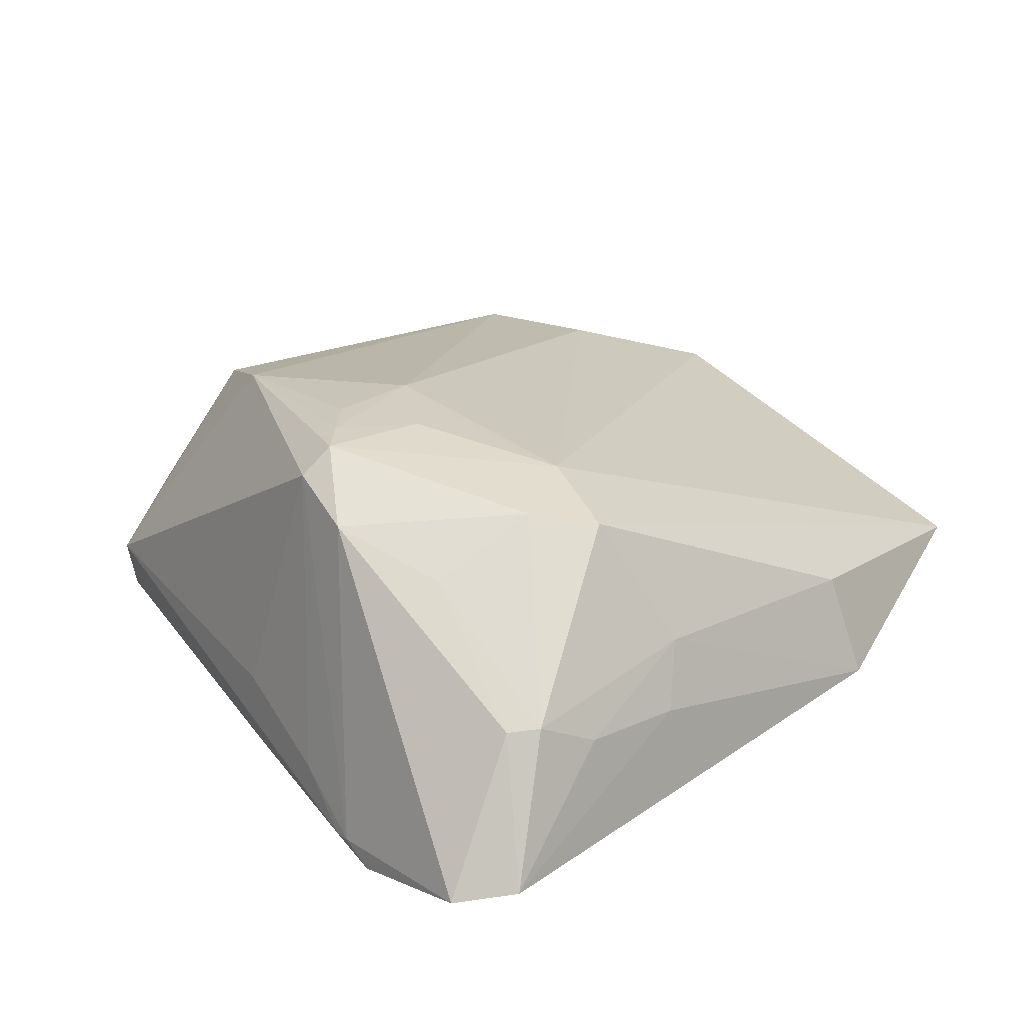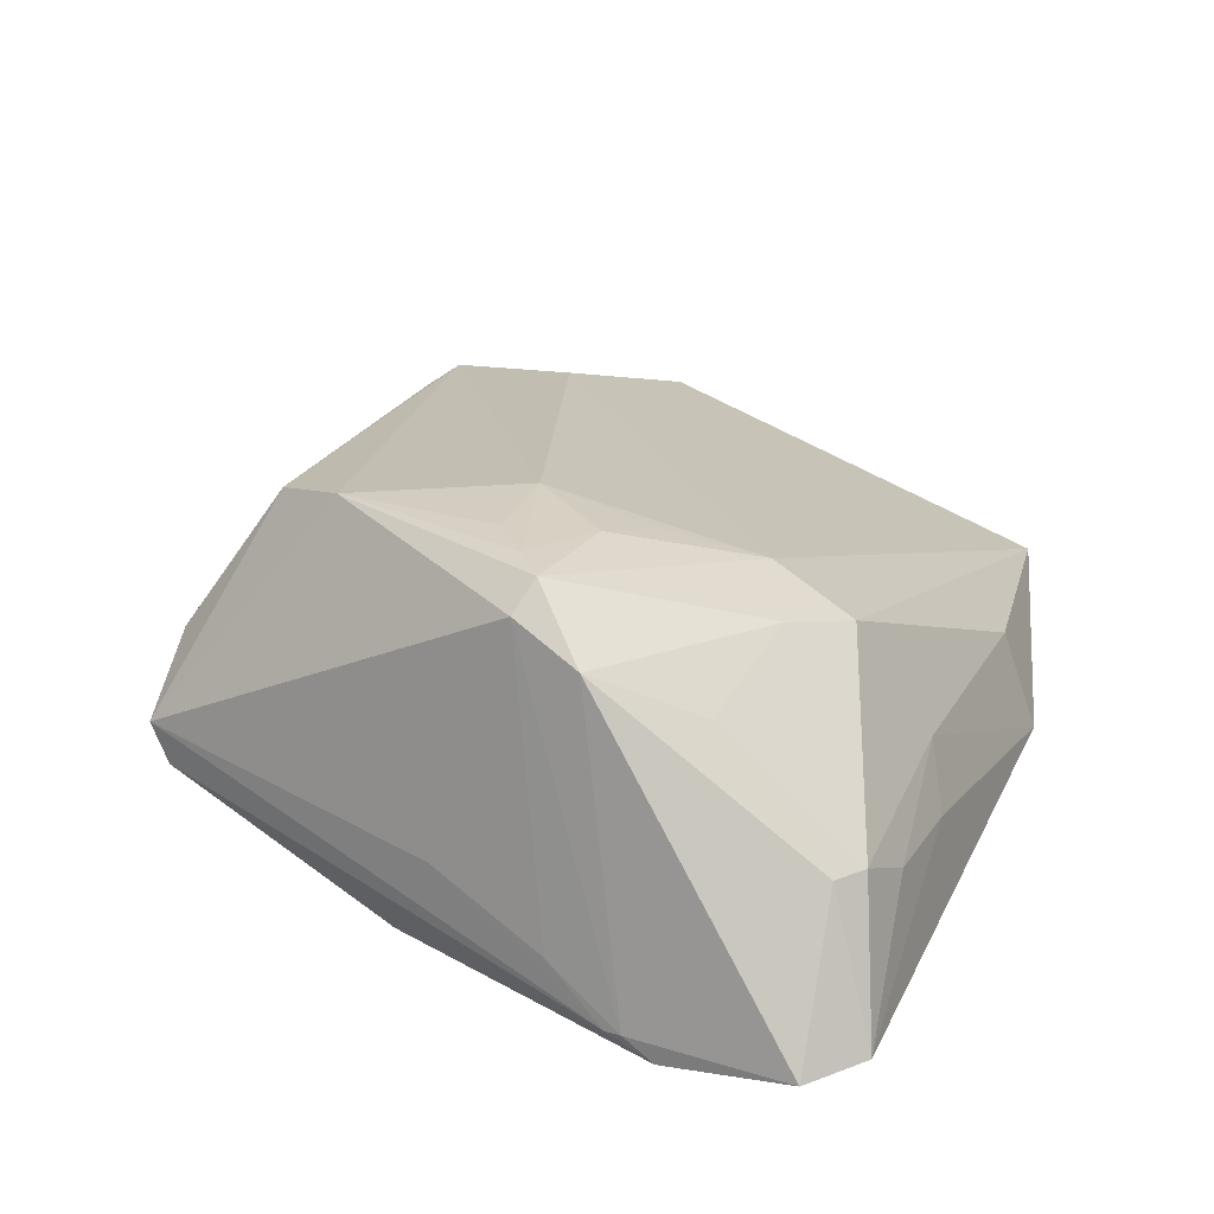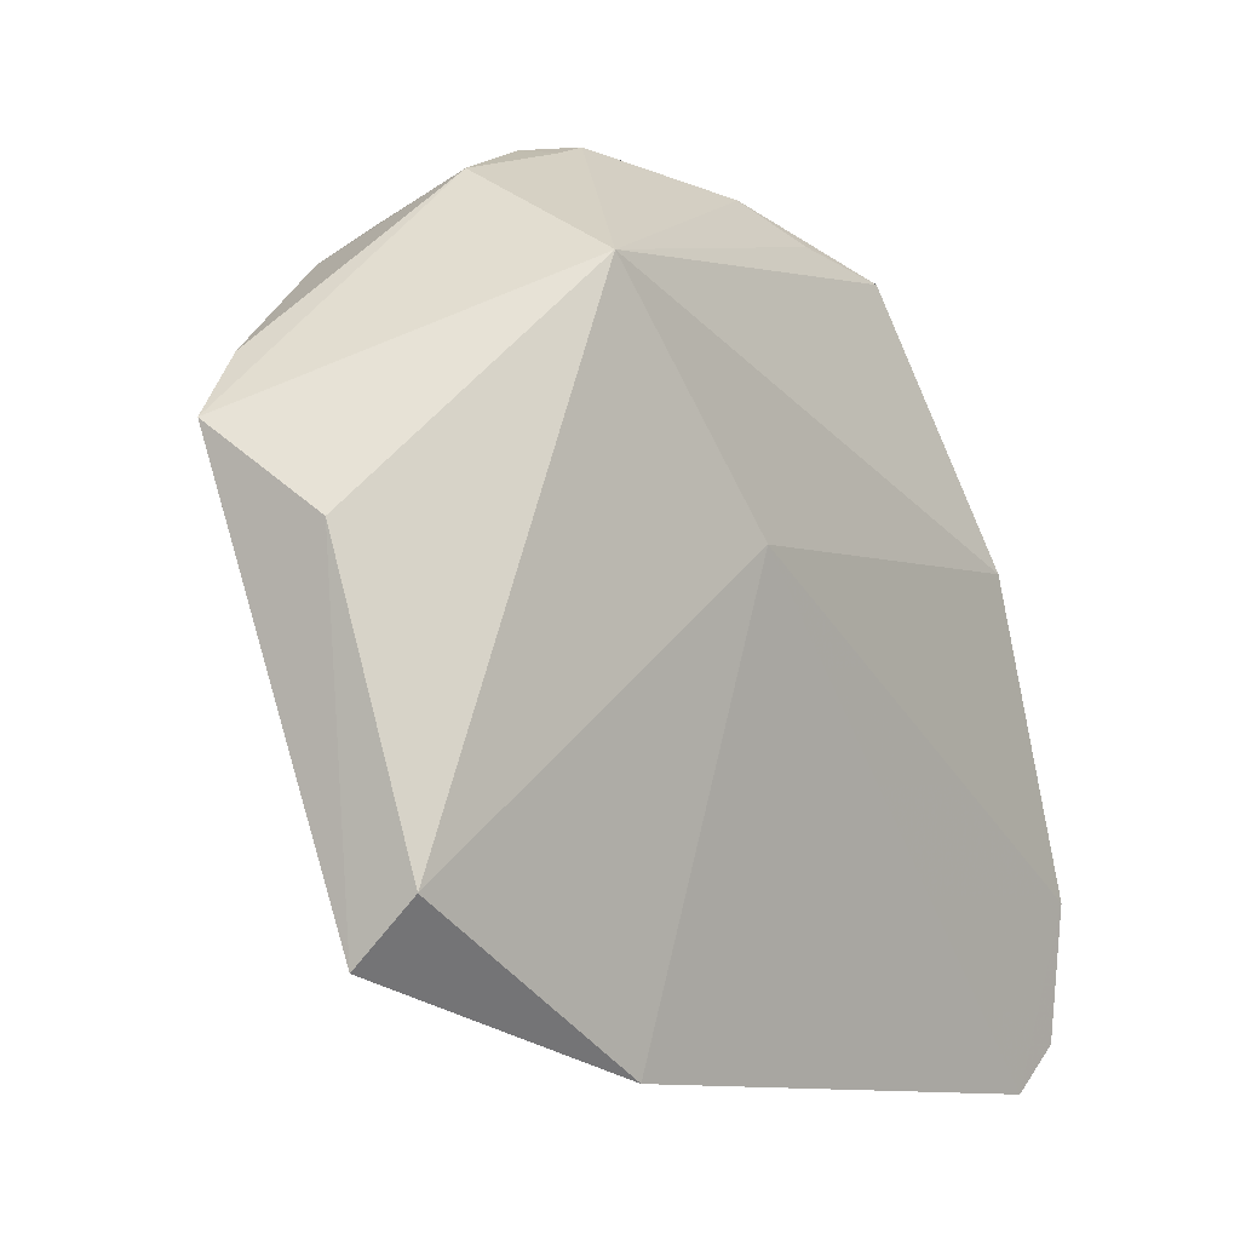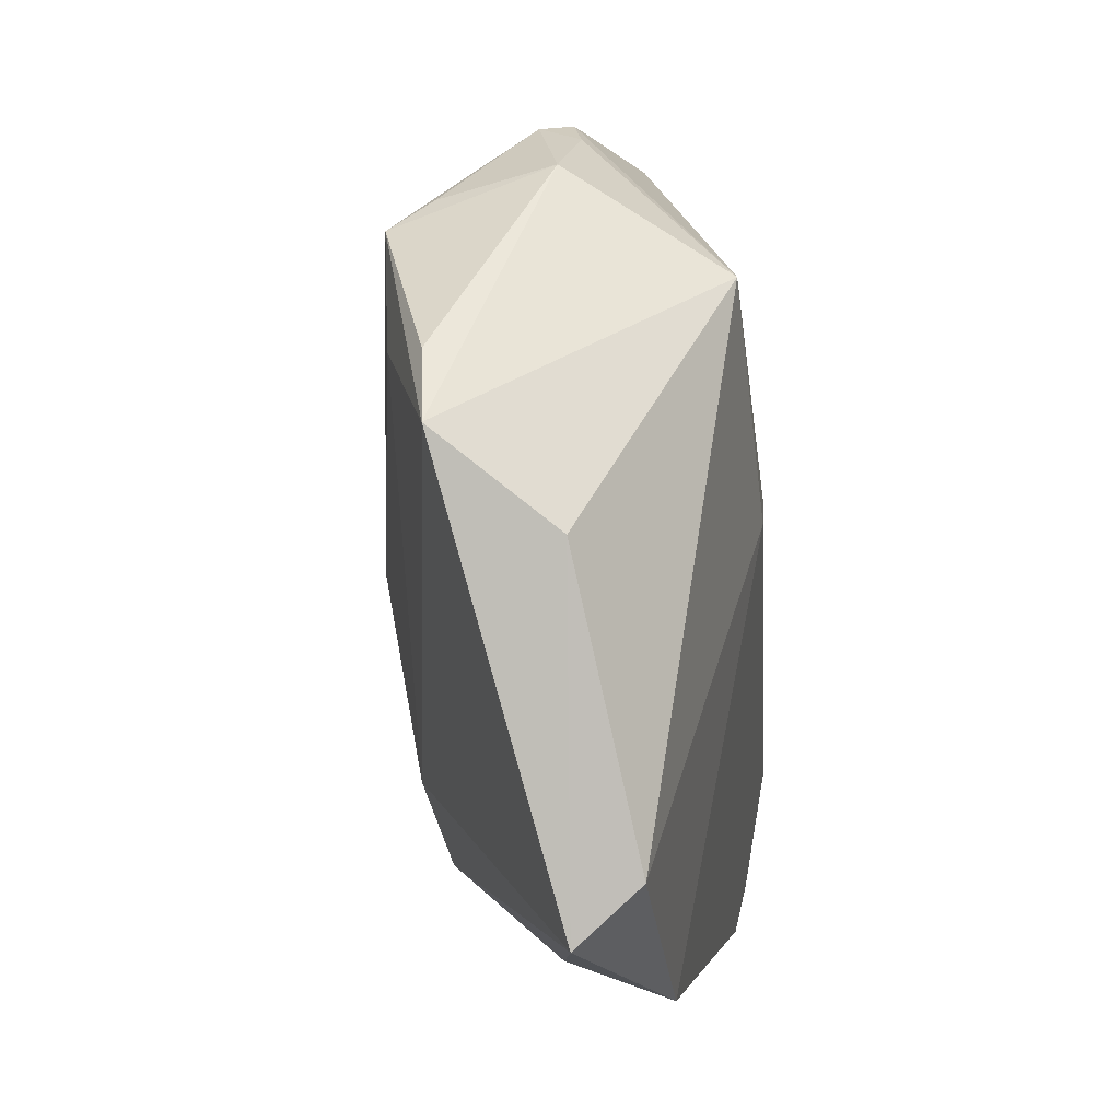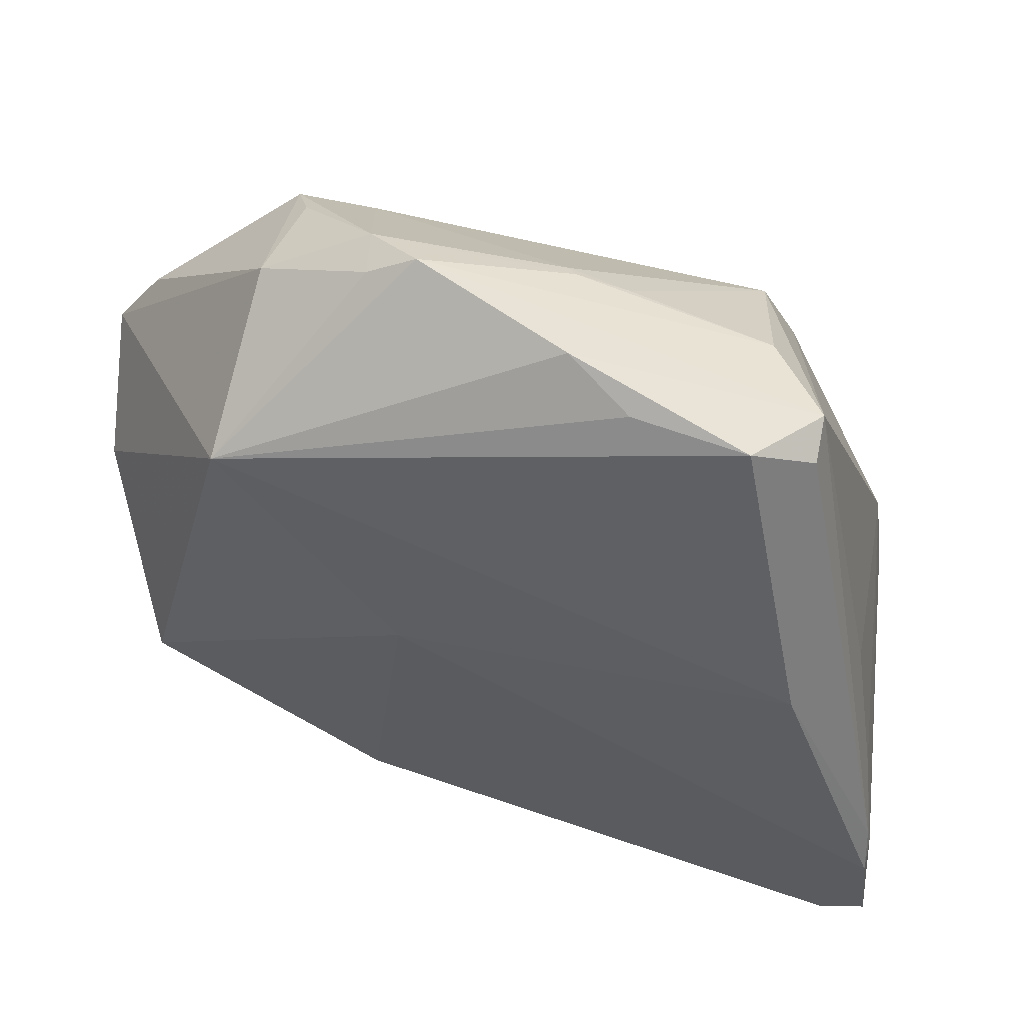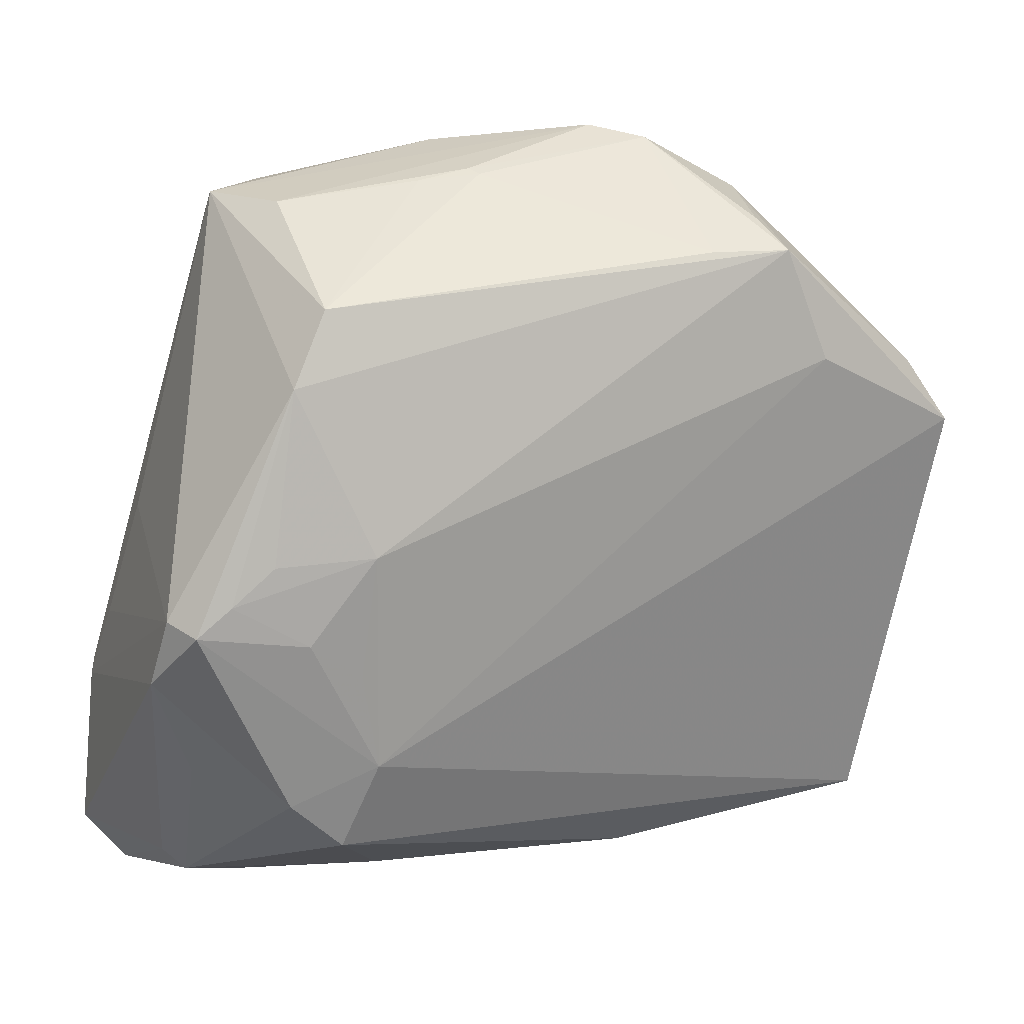
<metadata>
{"format":"obj","ext":"obj","renderer":"f3d","projection":"perspective","resolution":1024,"background":"white","views":[{"elev":21.1,"azim":-46.0,"up":"+Z"},{"elev":24.6,"azim":-67.5,"up":"+Z"},{"elev":-10.7,"azim":125.7,"up":"+Y"},{"elev":-1.6,"azim":94.6,"up":"+Y"},{"elev":55.4,"azim":-164.8,"up":"+Y"},{"elev":9.8,"azim":-11.4,"up":"+Y"}]}
</metadata>
<code>
v 0.05518 0.002525 -0.00234
v -0.01718 -0.04504 -0.004388
v -0.02499 0.0405 0.005587
v -0.002099 0.0443 0.00671
v -0.02591 -0.03002 0.01902
v -0.02388 -0.009445 0.02471
v -0.03998 -0.006496 0.02146
v 0.05767 0.01307 0.01116
v 0.03278 0.0418 0.0003646
v 0.02515 0.03465 0.01843
v -0.04794 -0.02153 -0.01842
v 0.05049 -0.03071 -0.009558
v 0.01995 -0.04628 -0.01137
v 0.01966 0.04691 -0.001169
v -0.03281 -0.004441 0.02516
v -0.03736 -0.04299 -0.000126
v -0.01776 -0.0135 0.02329
v -0.03706 -0.02658 0.01274
v -0.01965 -0.03555 0.0175
v 0.03978 0.02157 0.01708
v -0.01378 -0.04266 0.002954
v -0.03524 0.01017 -0.02076
v 0.03452 0.03478 0.0181
v -0.04816 -0.02521 -0.02076
v -0.03686 -0.007971 0.02475
v -0.04427 -0.04628 -0.01698
v -0.03007 -0.0446 -0.003662
v -0.01622 0.0007971 0.02561
v -0.01565 -0.02507 0.02097
v 0.01421 0.04941 6.62e-06
v 0.002838 0.008053 -0.02058
v -0.004568 0.04757 -0.006834
v 0.02047 0.04794 0.003412
v 0.01182 0.005265 -0.02076
v -0.04753 -0.0195 -0.01865
v -0.02534 0.02027 0.0248
v -0.03252 0.03908 -0.007876
v -0.04945 -0.04069 -0.01831
v -0.02576 0.04274 -0.01141
v -0.0009585 0.04367 0.007911
v -0.02784 2.744e-05 0.0254
v -0.0418 0.002478 -0.007298
v -0.01238 0.04375 -0.01054
v -0.0402 -0.0404 -0.0005257
v -0.04555 -0.01218 -0.01305
v 0.03358 0.02976 -0.0182
v -0.04178 -0.0146 0.01767
v -0.008167 0.04291 0.007084
v -0.02146 0.02904 0.02275
v -0.03223 0.04143 -0.00317
v 0.01841 -0.04231 0.0008135
v 0.03188 0.03838 0.01327
v 0.0509 -0.03733 -0.002362
v 0.05218 0.02068 0.01188
f 8 53 1
f 1 46 8
f 12 46 1
f 1 53 12
f 23 36 28
f 46 12 34
f 46 22 39
f 30 46 32
f 49 36 23
f 51 53 19
f 19 53 29
f 53 8 29
f 9 8 46
f 20 8 23
f 23 28 20
f 20 29 8
f 28 29 20
f 31 22 46
f 46 34 31
f 31 34 22
f 32 46 43
f 43 39 32
f 46 39 43
f 27 26 2
f 21 51 19
f 21 27 2
f 2 26 13
f 13 21 2
f 51 21 13
f 53 51 13
f 13 12 53
f 13 34 12
f 13 26 34
f 52 33 23
f 23 9 52
f 52 9 33
f 23 8 54
f 54 9 23
f 8 9 54
f 14 30 33
f 33 9 14
f 46 30 14
f 14 9 46
f 24 35 22
f 22 34 24
f 24 26 38
f 34 26 24
f 38 47 11
f 11 24 38
f 35 24 11
f 41 28 36
f 6 25 29
f 5 25 47
f 19 29 5
f 29 25 5
f 36 49 50
f 32 39 50
f 50 30 32
f 10 49 23
f 10 40 49
f 23 33 10
f 33 40 10
f 33 30 4
f 4 40 33
f 26 27 16
f 19 5 16
f 16 21 19
f 27 21 16
f 28 41 15
f 15 6 28
f 25 6 15
f 36 25 15
f 15 41 36
f 17 29 28
f 28 6 17
f 17 6 29
f 37 39 22
f 37 50 39
f 22 35 37
f 35 50 37
f 42 50 35
f 3 50 49
f 30 50 3
f 3 4 30
f 38 26 44
f 26 16 44
f 44 47 38
f 18 5 47
f 18 16 5
f 47 44 18
f 18 44 16
f 7 11 47
f 50 42 7
f 47 25 7
f 7 25 36
f 36 50 7
f 35 11 45
f 45 42 35
f 11 7 45
f 45 7 42
f 48 3 49
f 4 3 48
f 49 40 48
f 40 4 48

</code>
